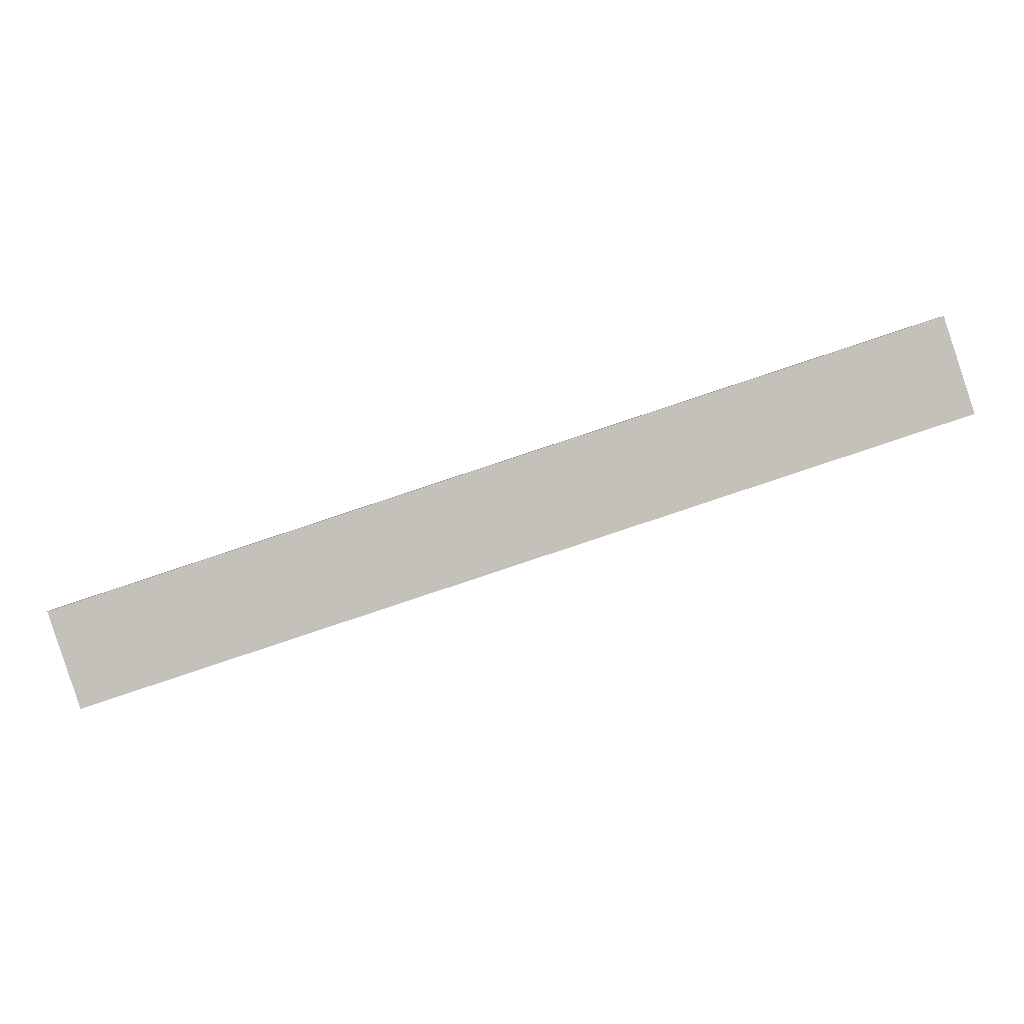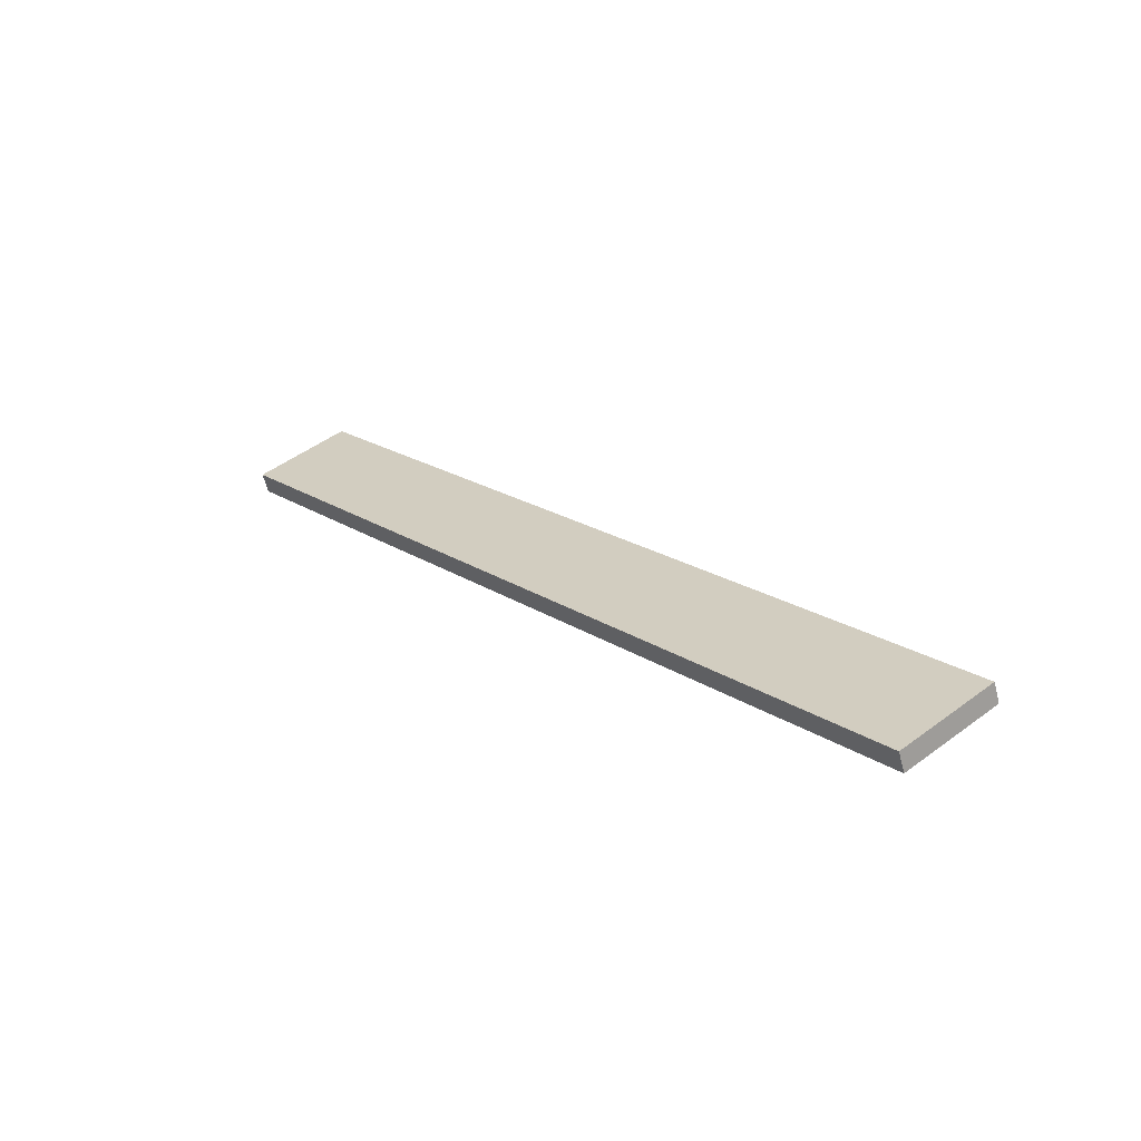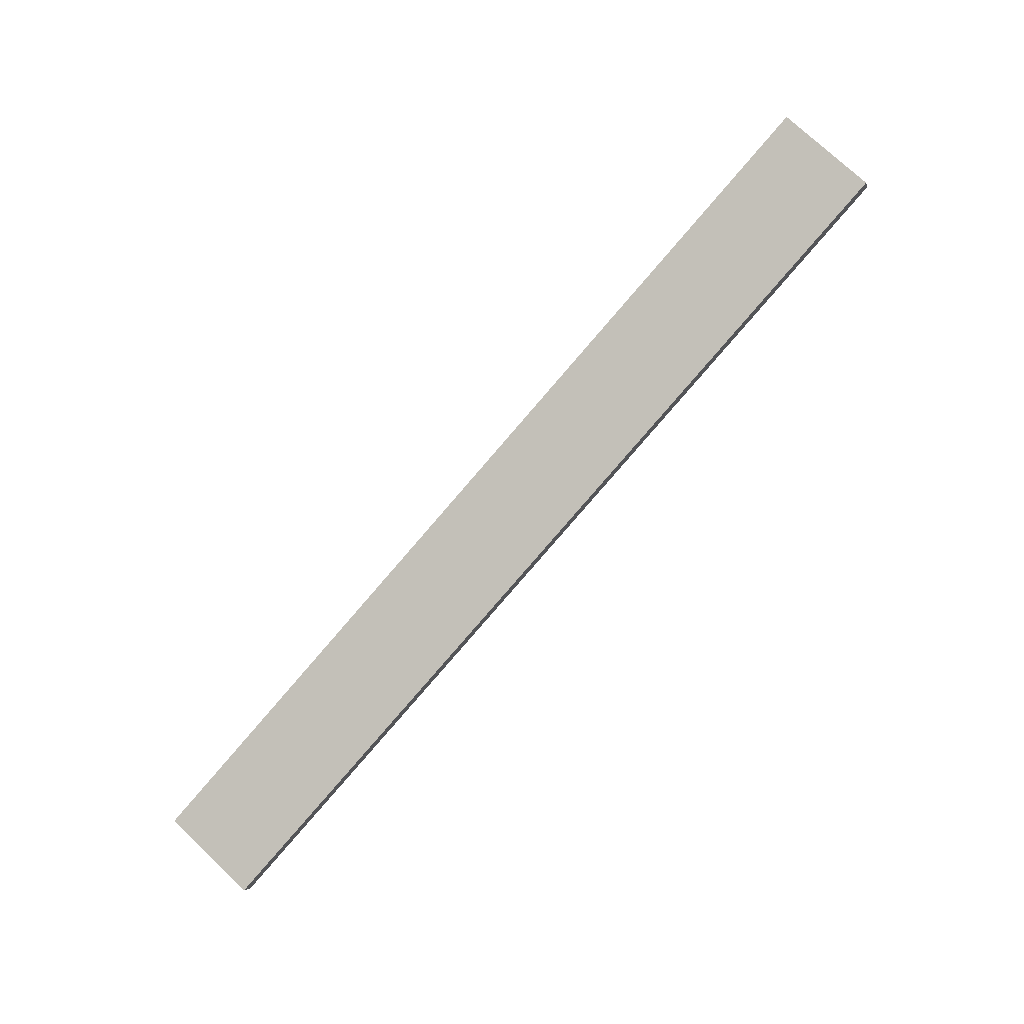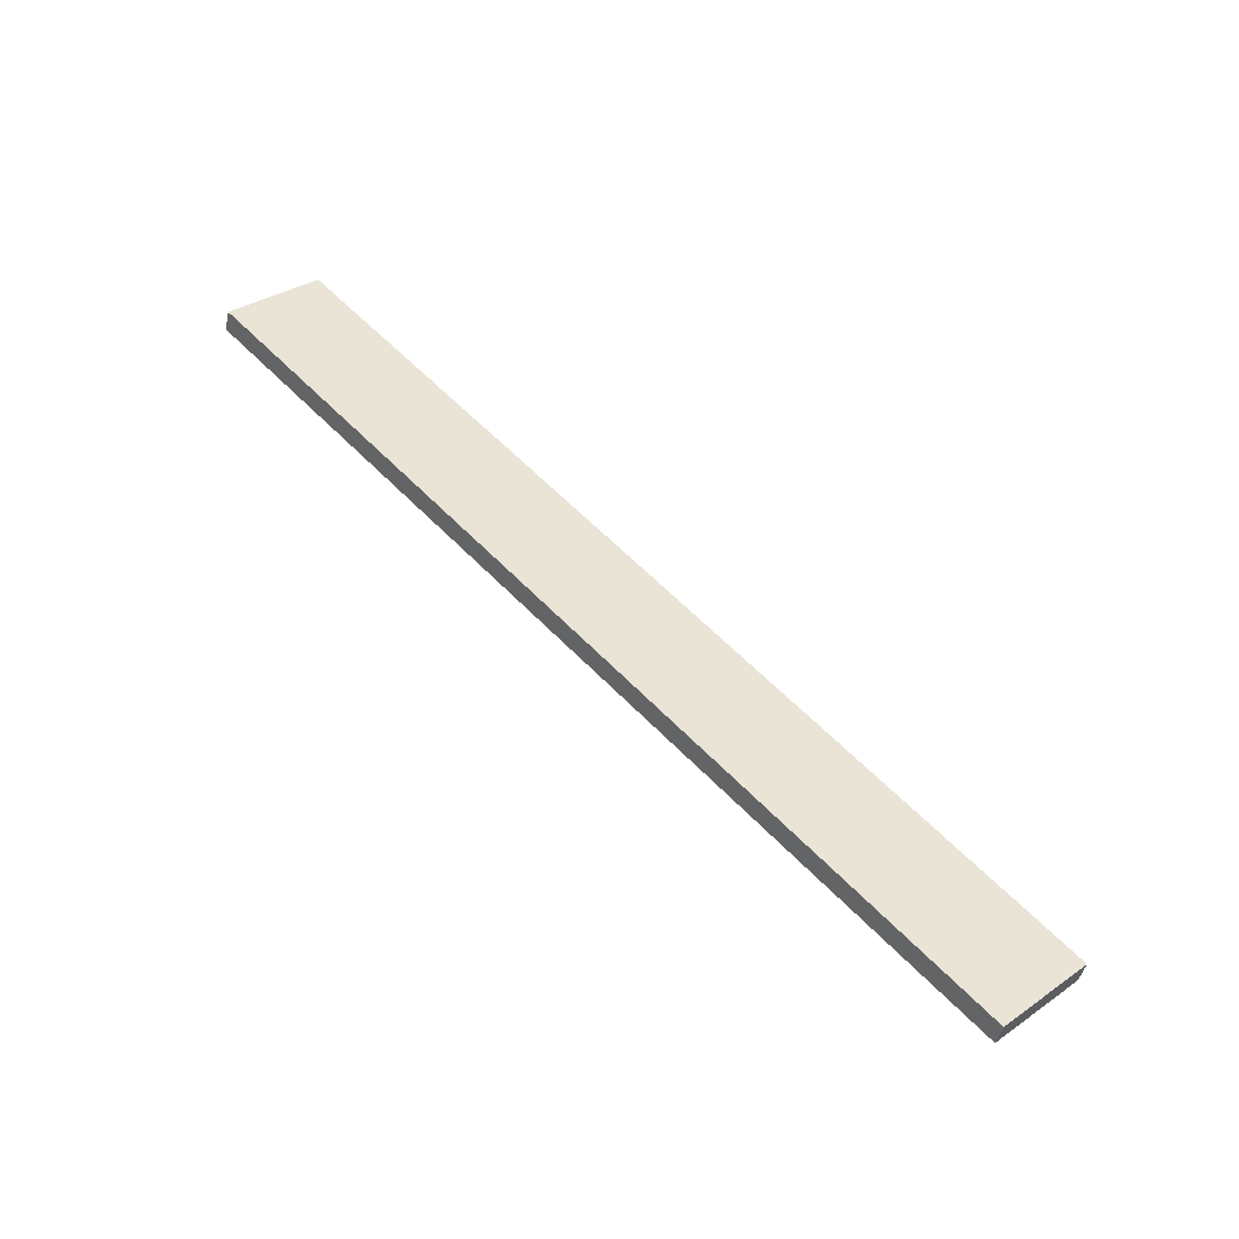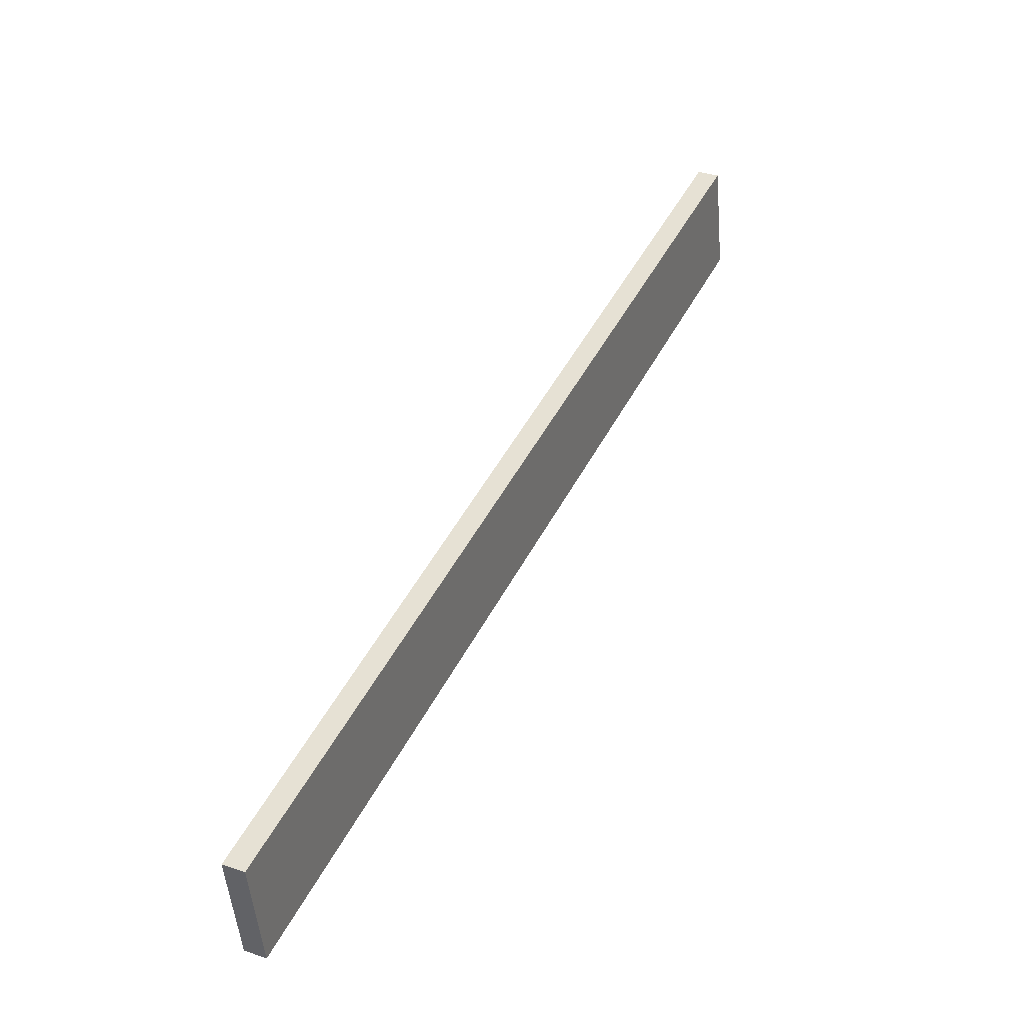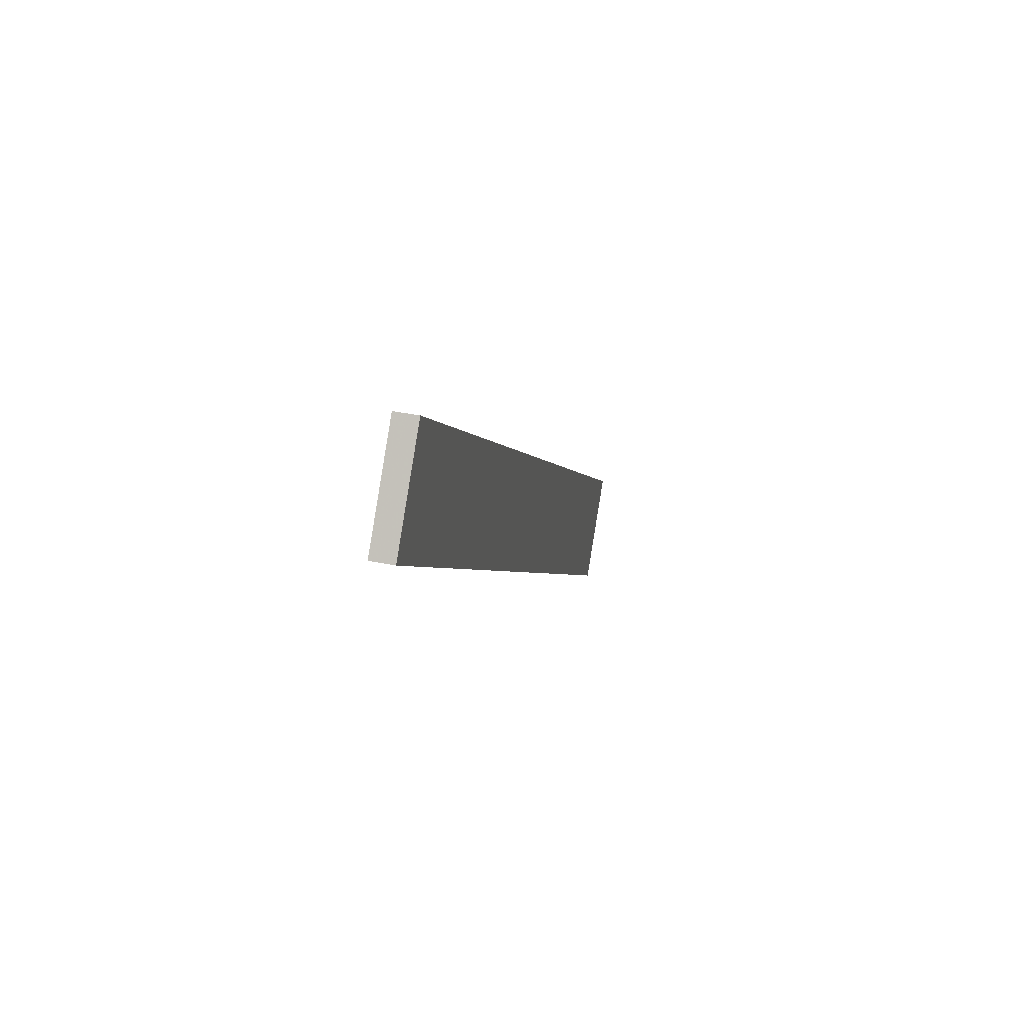
<metadata>
{"format":"obj","ext":"obj","renderer":"f3d","projection":"perspective","resolution":1024,"background":"white","views":[{"elev":-60.7,"azim":56.1,"up":"+Y"},{"elev":6.5,"azim":-87.0,"up":"+Y"},{"elev":-69.7,"azim":88.7,"up":"+Y"},{"elev":67.7,"azim":87.4,"up":"+Y"},{"elev":-0.4,"azim":135.2,"up":"+Z"},{"elev":-42.3,"azim":114.6,"up":"+Z"}]}
</metadata>
<code>
o WoodenBrokenPlanks_277
v -187.1 1.326 -99.5
v -62.68 27.51 -204.7
v -53.08 35.05 -191.5
v -177.5 8.871 -86.27
v -188.4 4.455 -100.3
v -178.8 12 -87.08
v -54.42 38.18 -192.3
v -64.02 30.64 -205.5
f 1 2 3 4
f 5 6 7 8
f 1 4 6 5
f 4 3 7 6
f 3 2 8 7
f 2 1 5 8

</code>
